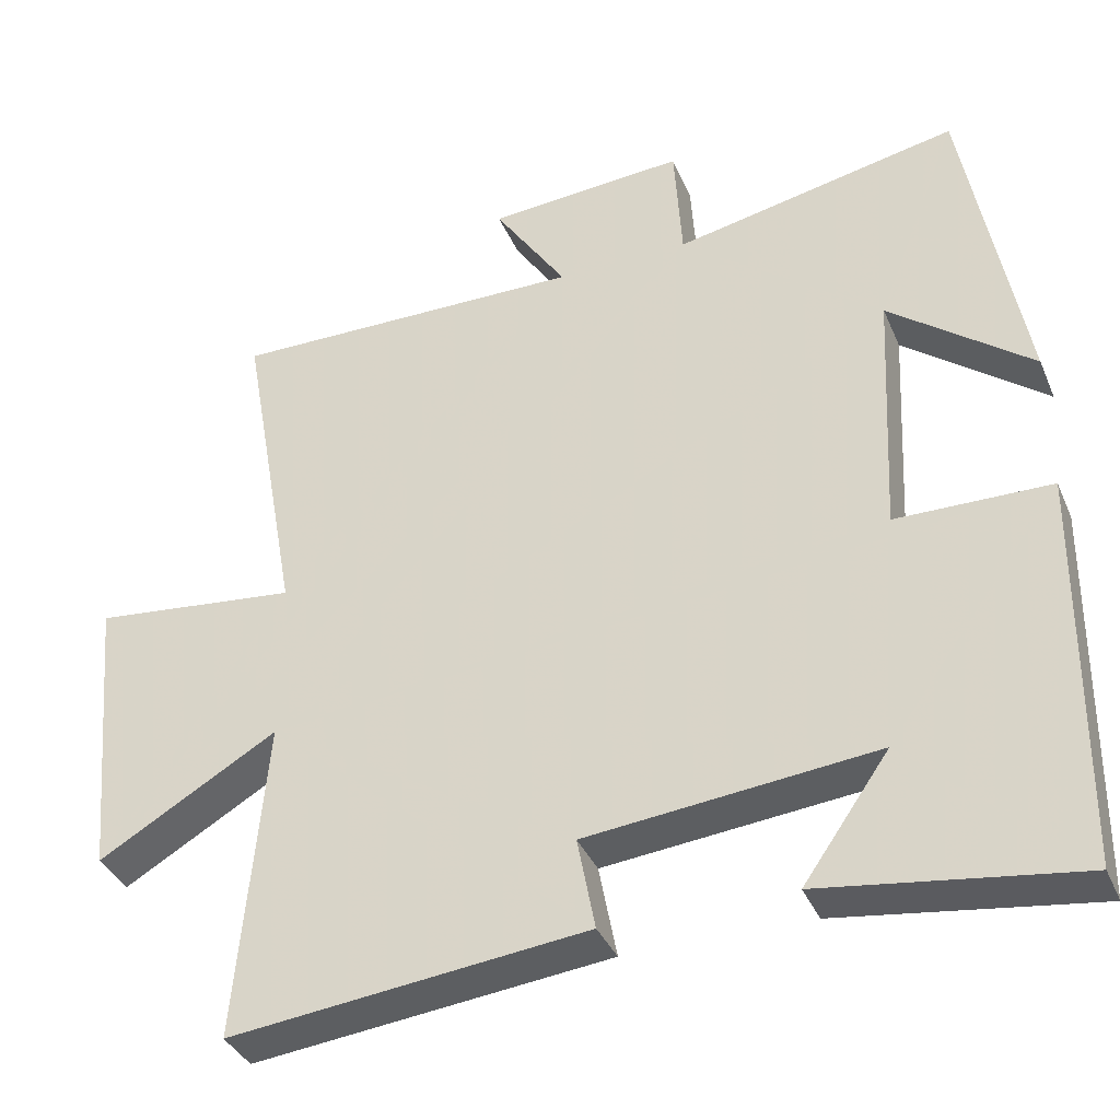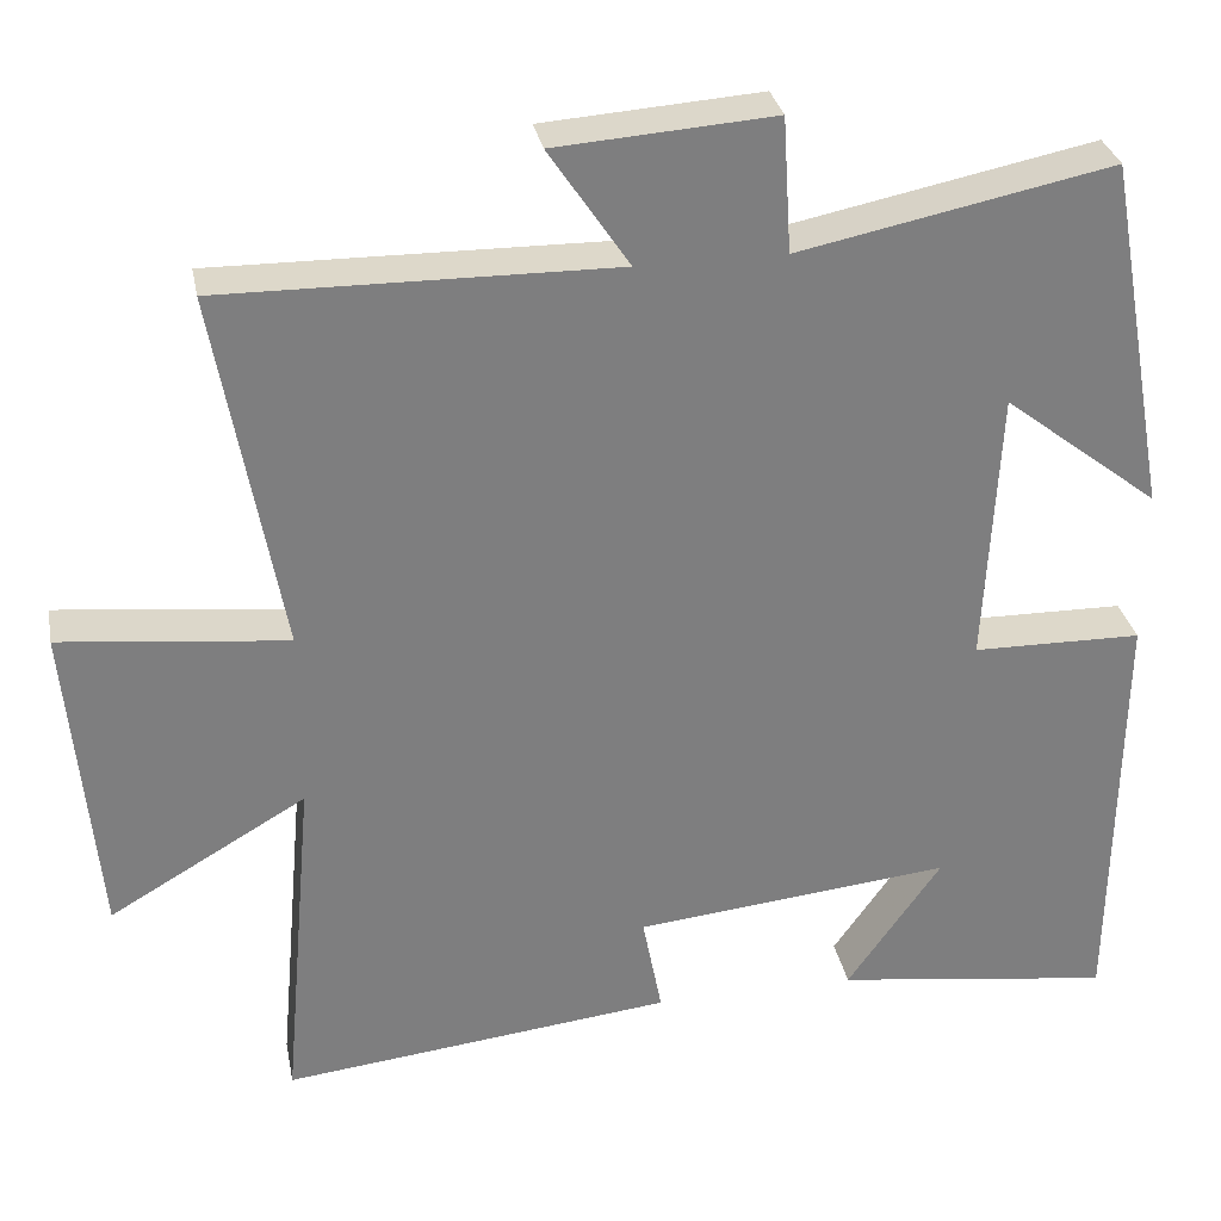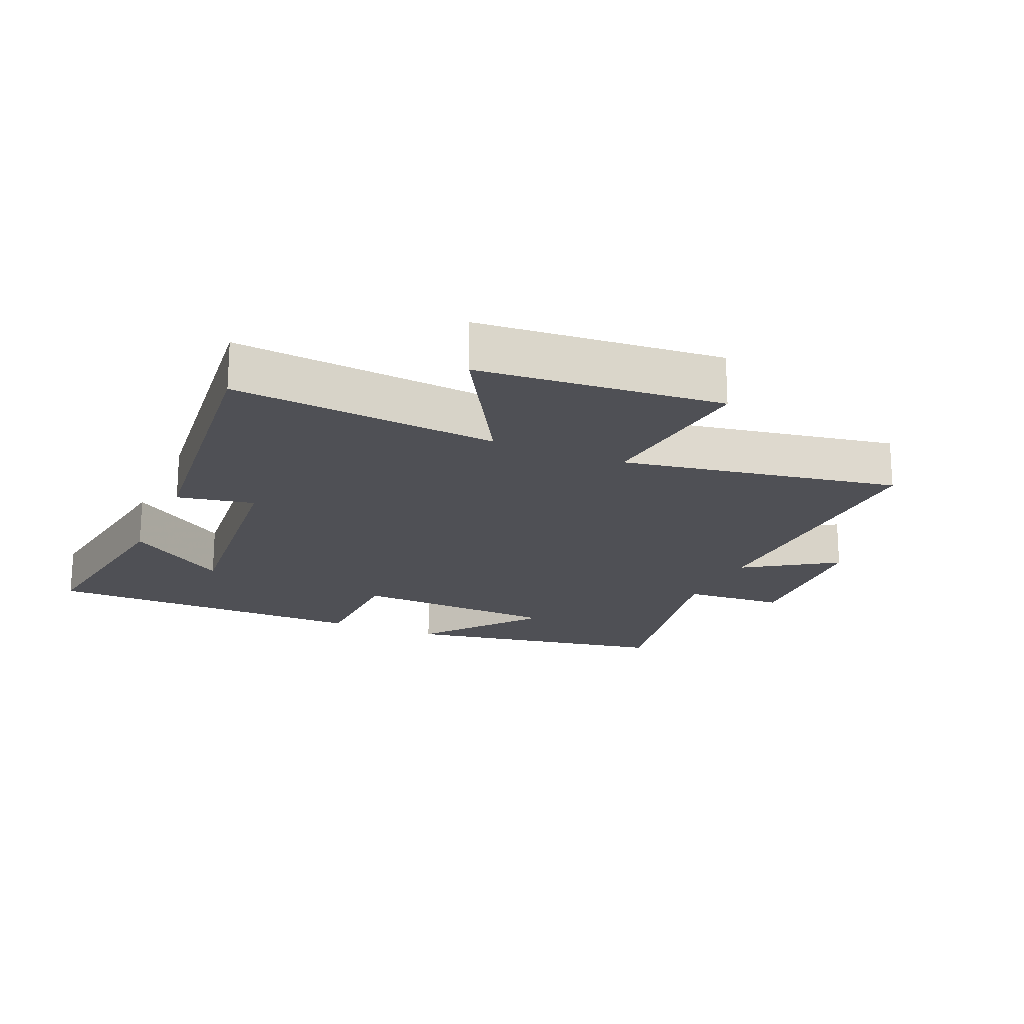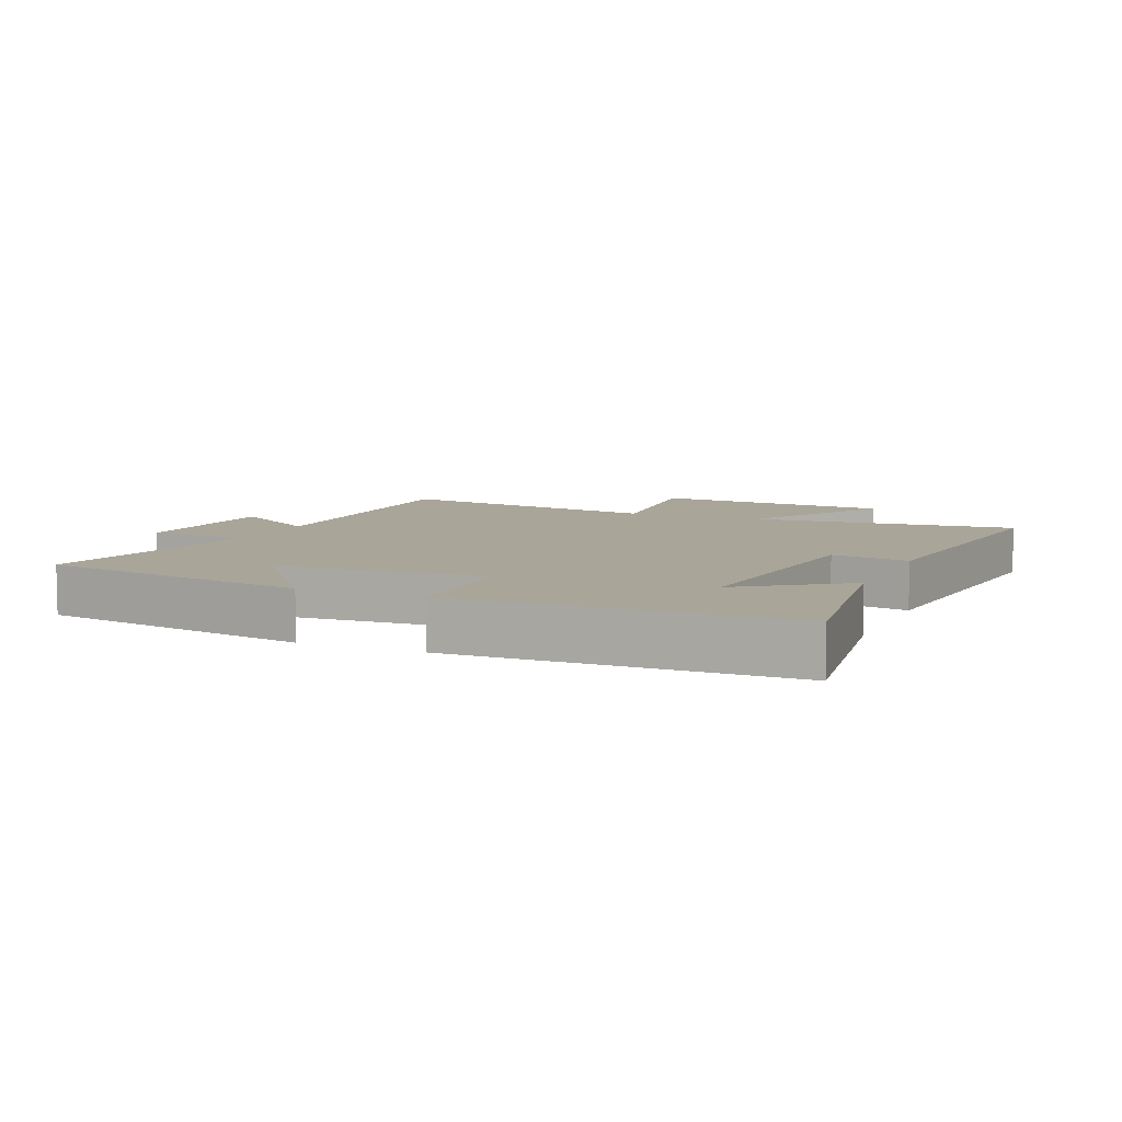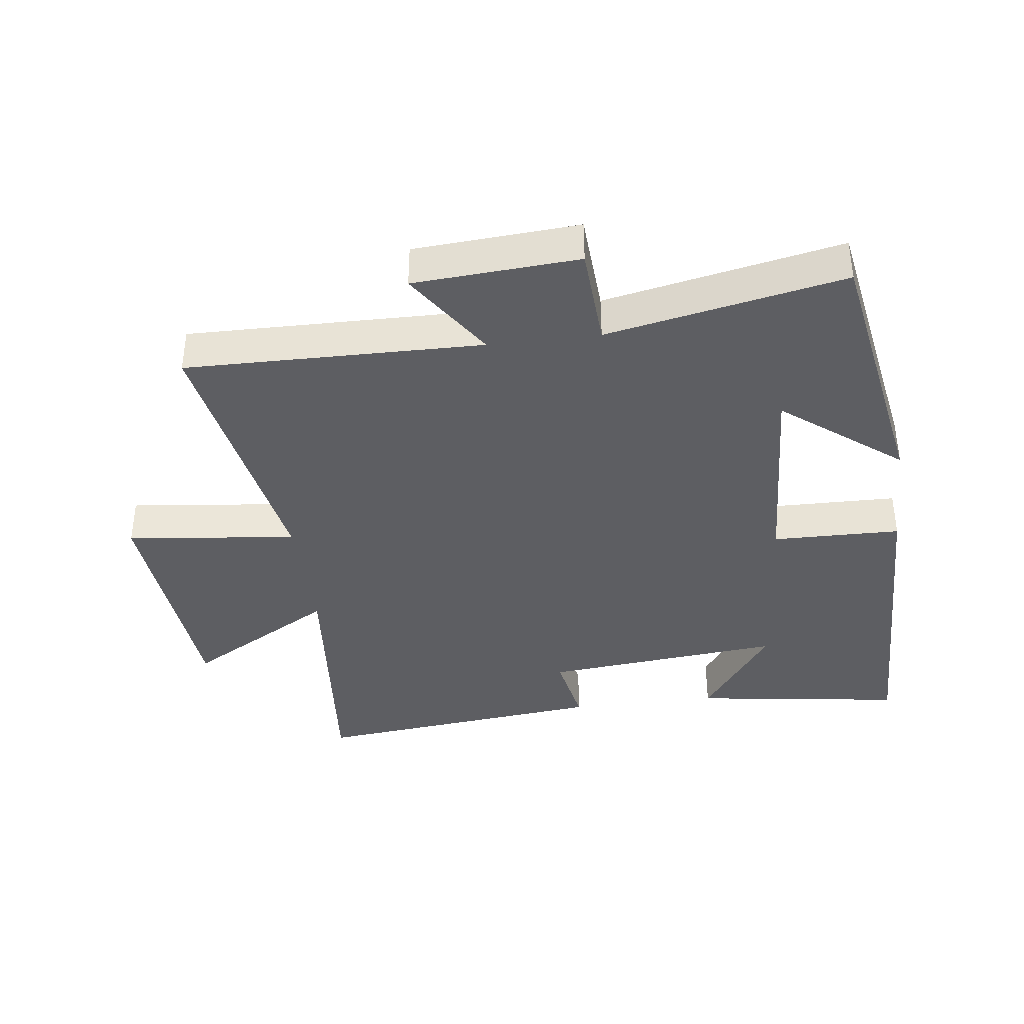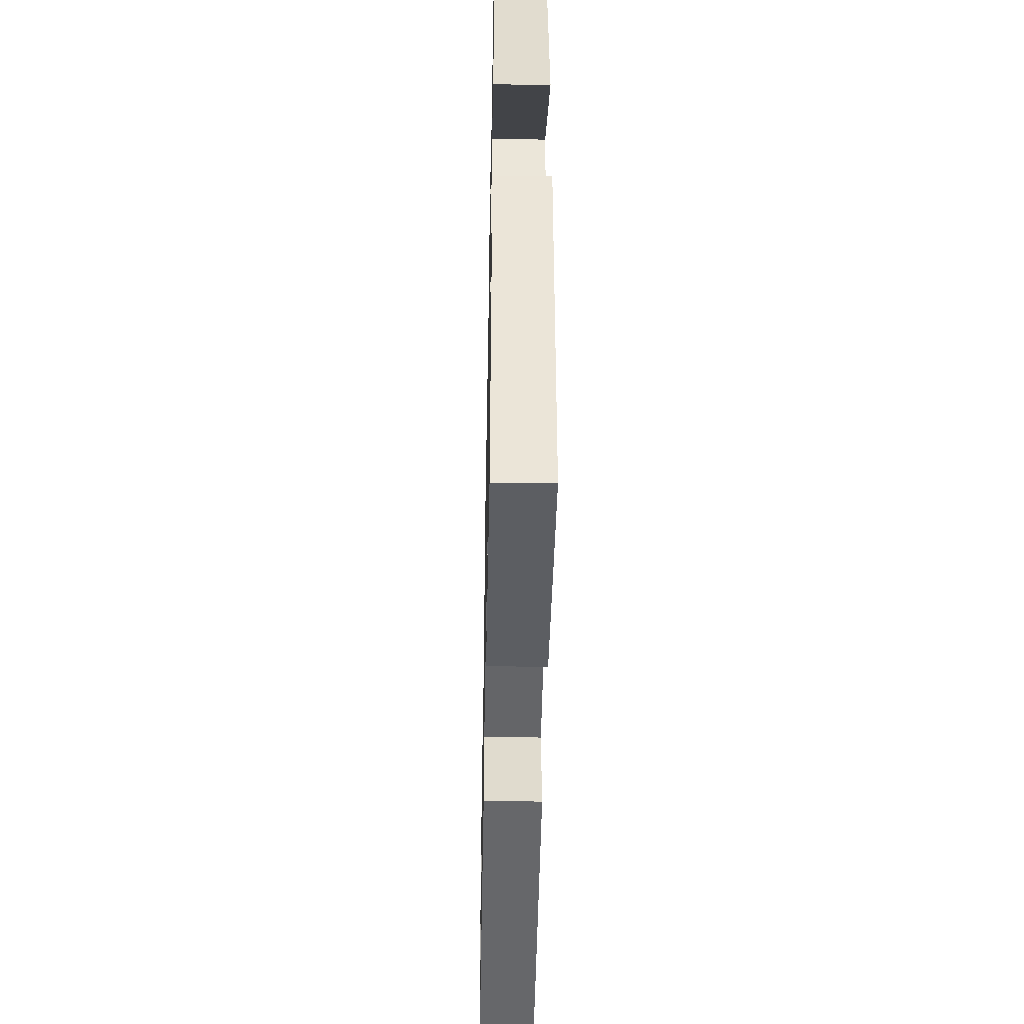
<metadata>
{"format":"obj","ext":"obj","renderer":"f3d","projection":"perspective","resolution":1024,"background":"white","views":[{"elev":-36.8,"azim":21.4,"up":"+Z"},{"elev":31.0,"azim":-10.9,"up":"+Z"},{"elev":-19.3,"azim":-113.7,"up":"+Y"},{"elev":7.4,"azim":113.0,"up":"+Y"},{"elev":-38.3,"azim":7.1,"up":"+Y"},{"elev":-45.7,"azim":88.9,"up":"+Z"}]}
</metadata>
<code>
v -0.537 0.07 -0.551
v -0.5 0.07 -0.137
v -0.732 0.07 -0.272
v -0.766 0.07 0.106
v -0.5 0.07 0.077
v -0.577 0.07 0.506
v -0.116 0.07 0.5
v -0.21 0.07 0.641
v 0.046 0.07 0.659
v 0.056 0.07 0.5
v 0.424 0.07 0.575
v 0.5 0.07 0.154
v 0.316 0.07 0.297
v 0.3 0.07 -0.029
v 0.5 0.07 -0.032
v 0.494 0.07 -0.546
v 0.164 0.07 -0.5
v 0.275 0.07 -0.342
v -0.099 0.07 -0.38
v -0.076 0.07 -0.5
v -0.537 0 -0.551
v -0.5 0 -0.137
v -0.732 0 -0.272
v -0.766 0 0.106
v -0.5 0 0.077
v -0.577 0 0.506
v -0.116 0 0.5
v -0.21 0 0.641
v 0.046 0 0.659
v 0.056 0 0.5
v 0.424 0 0.575
v 0.5 0 0.154
v 0.316 0 0.297
v 0.3 0 -0.029
v 0.5 0 -0.032
v 0.494 0 -0.546
v 0.164 0 -0.5
v 0.275 0 -0.342
v -0.099 0 -0.38
v -0.076 0 -0.5
f 19 20 1 2
f 18 19 2
f 15 16 17 18
f 14 15 18 2
f 13 14 2
f 10 11 12 13
f 10 13 2
f 7 8 9 10
f 7 10 2 3
f 5 6 7
f 5 7 3
f 3 4 5
f 22 21 40 39
f 22 39 38
f 38 37 36 35
f 22 38 35 34
f 22 34 33
f 33 32 31 30
f 22 33 30
f 30 29 28 27
f 23 22 30 27
f 27 26 25
f 23 27 25
f 25 24 23
f 1 21 22 2
f 2 22 23 3
f 3 23 24 4
f 4 24 25 5
f 5 25 26 6
f 6 26 27 7
f 7 27 28 8
f 8 28 29 9
f 9 29 30 10
f 10 30 31 11
f 11 31 32 12
f 12 32 33 13
f 13 33 34 14
f 14 34 35 15
f 15 35 36 16
f 16 36 37 17
f 17 37 38 18
f 18 38 39 19
f 19 39 40 20
f 20 40 21 1

</code>
